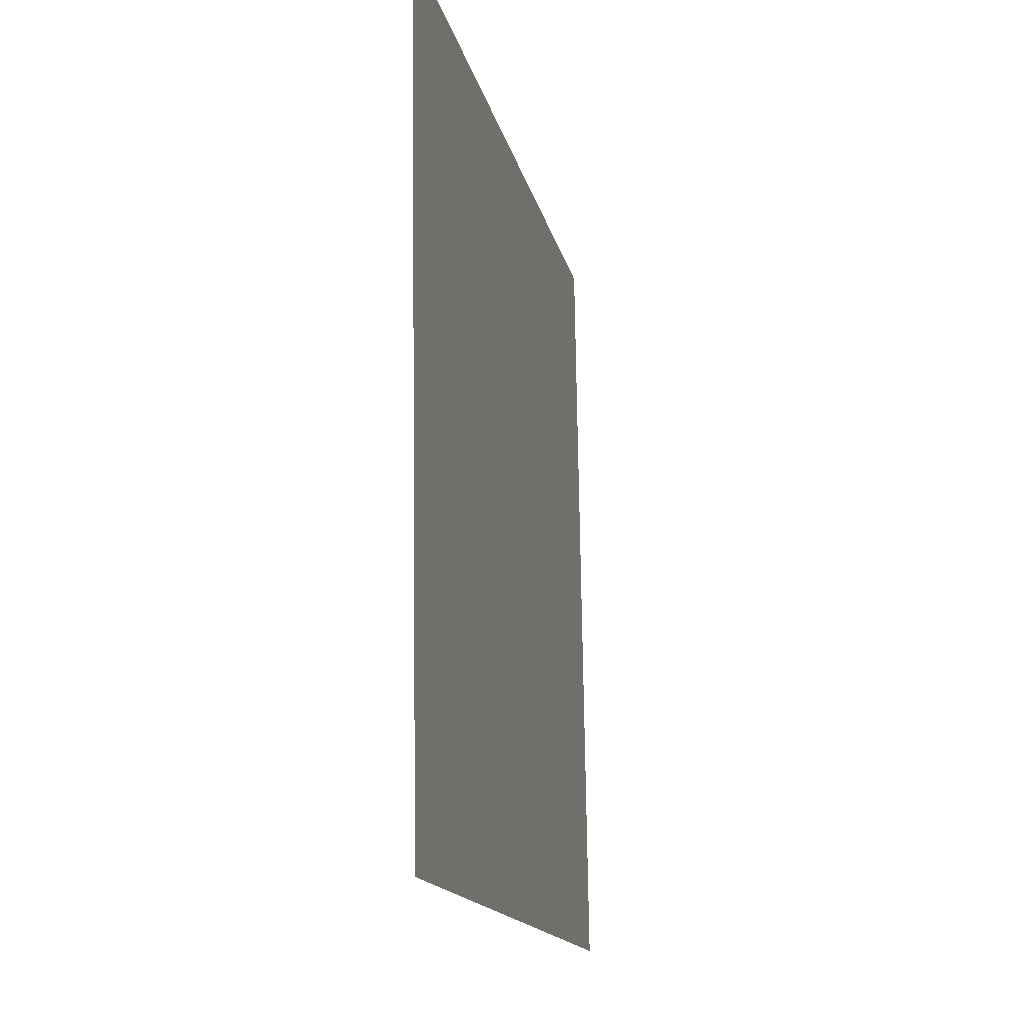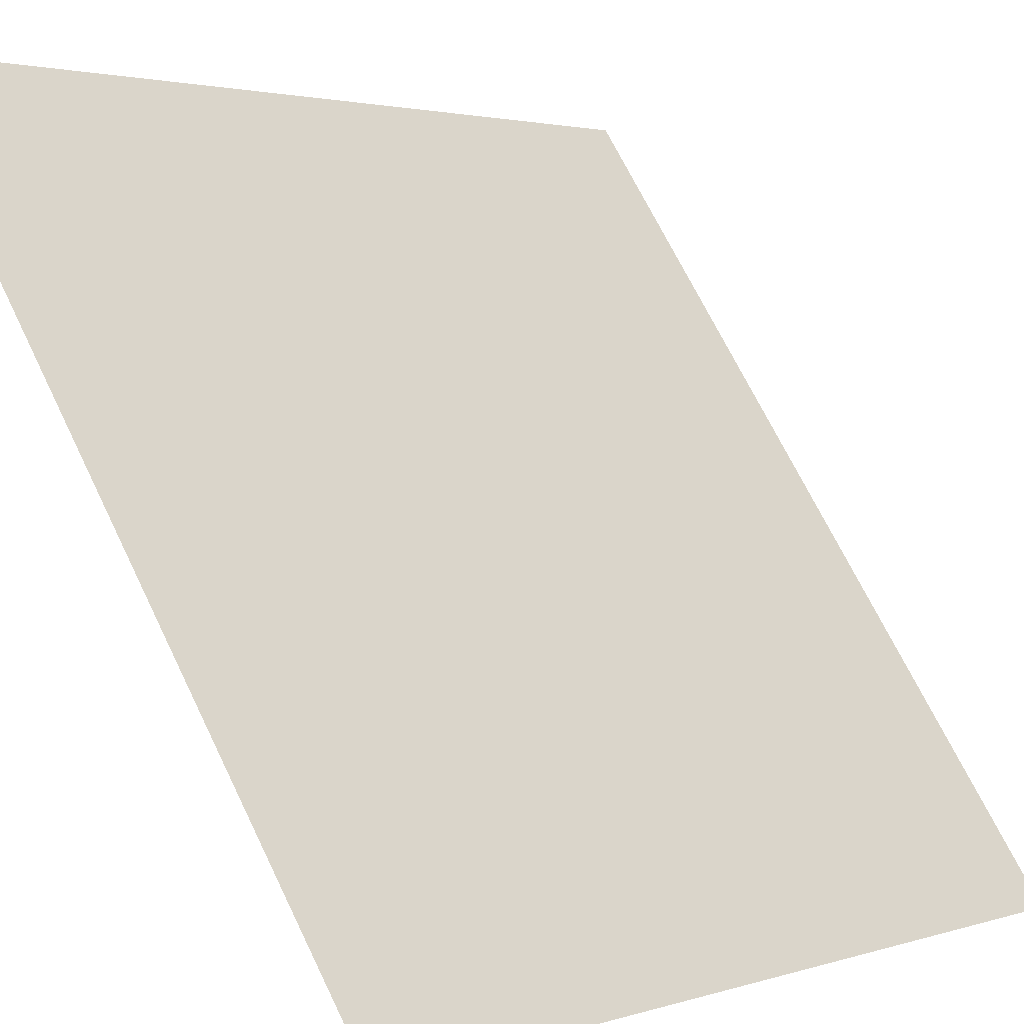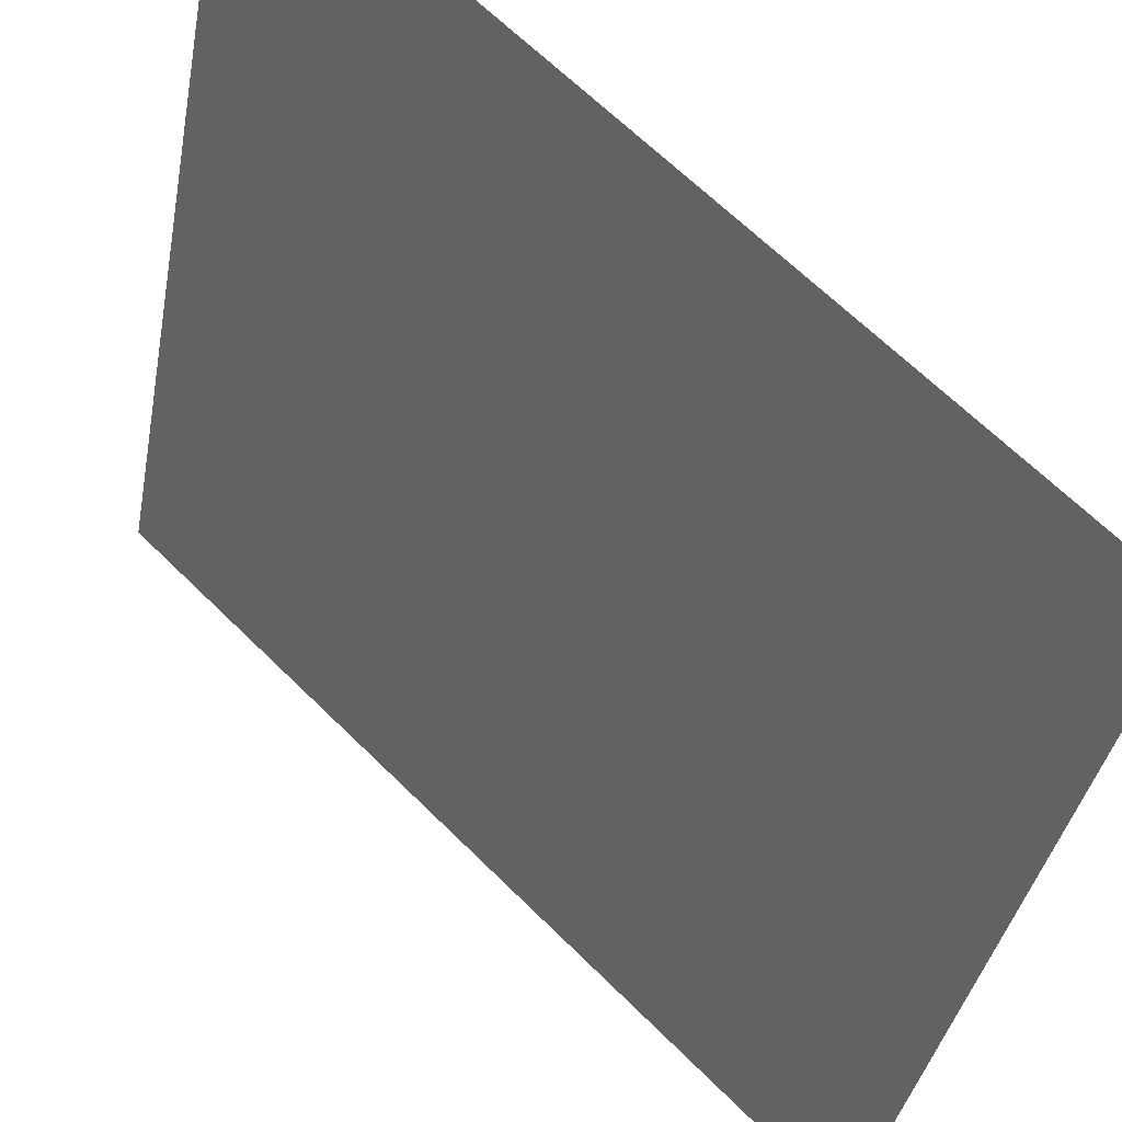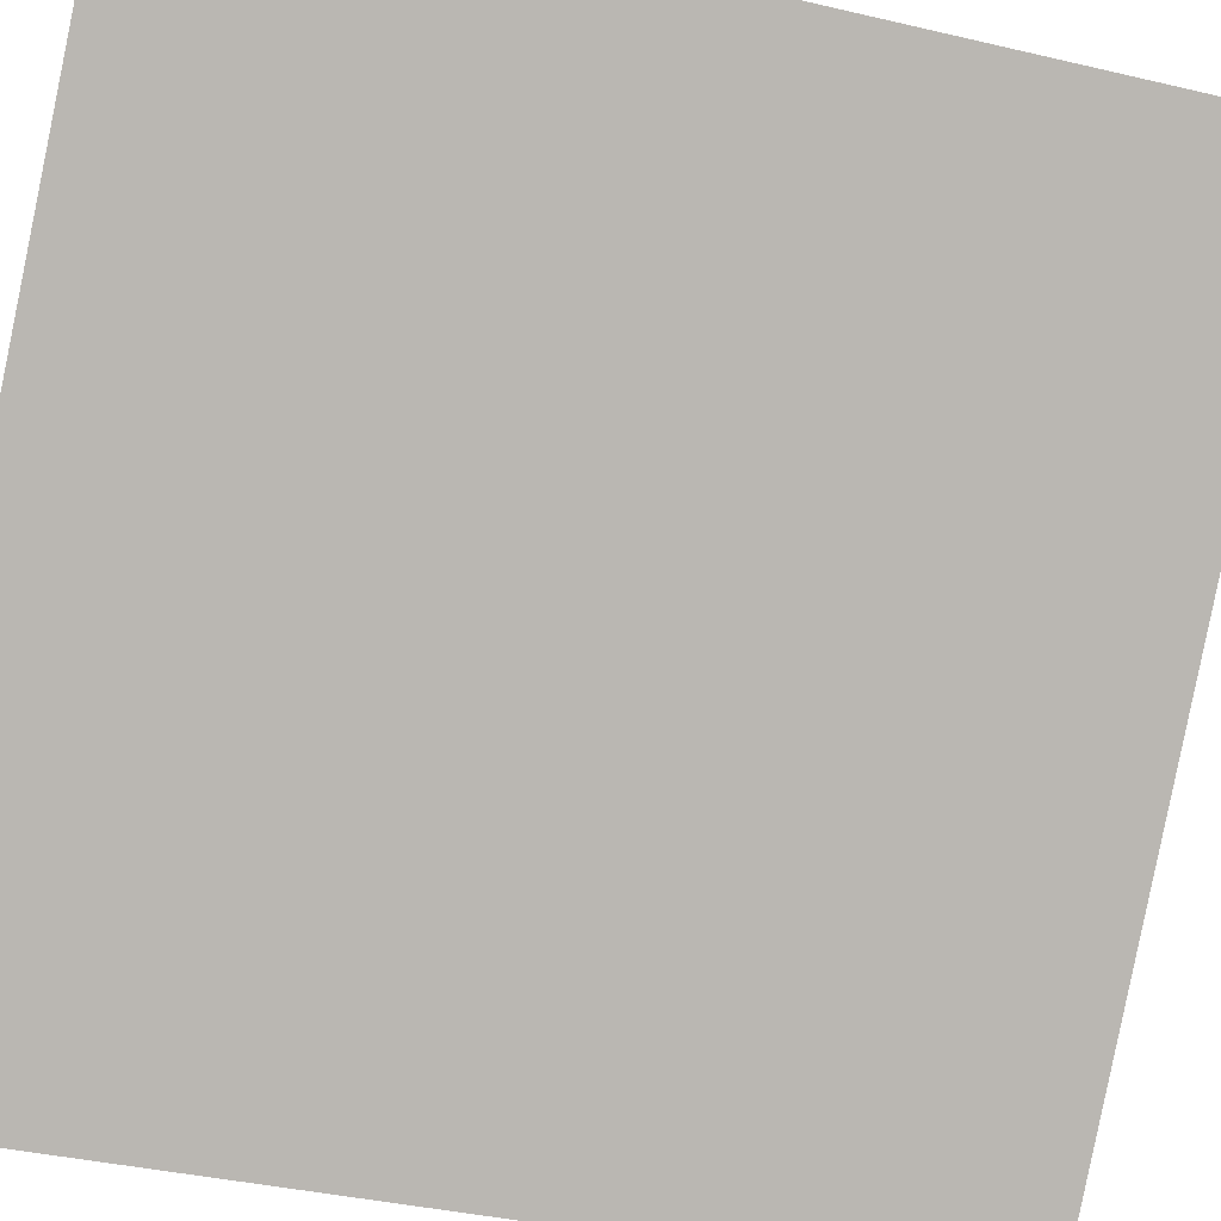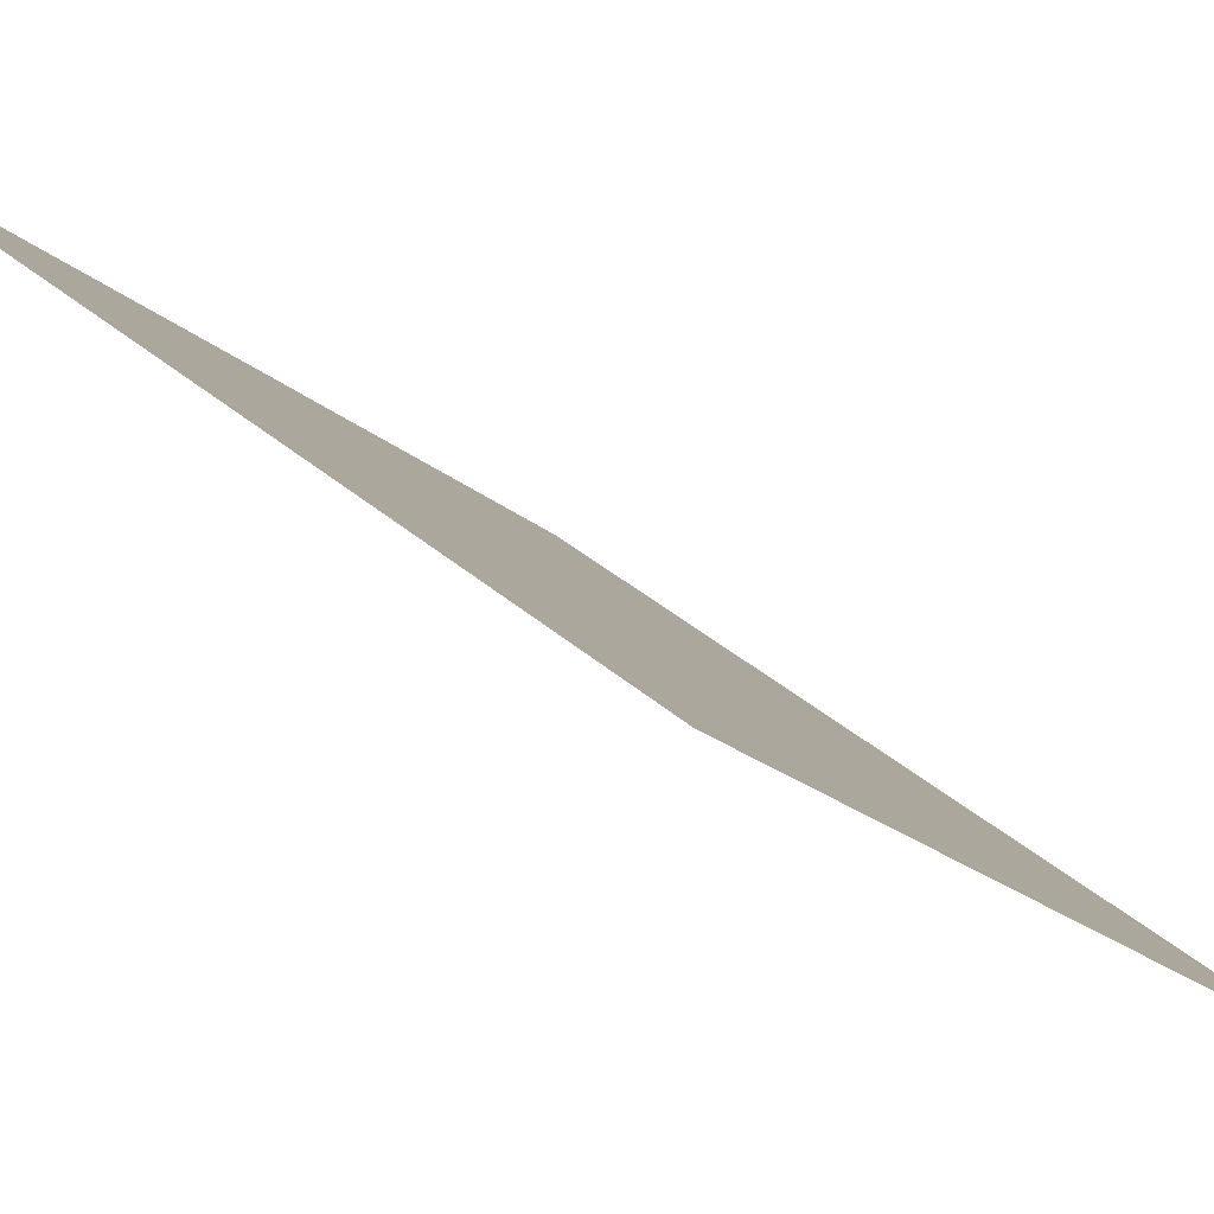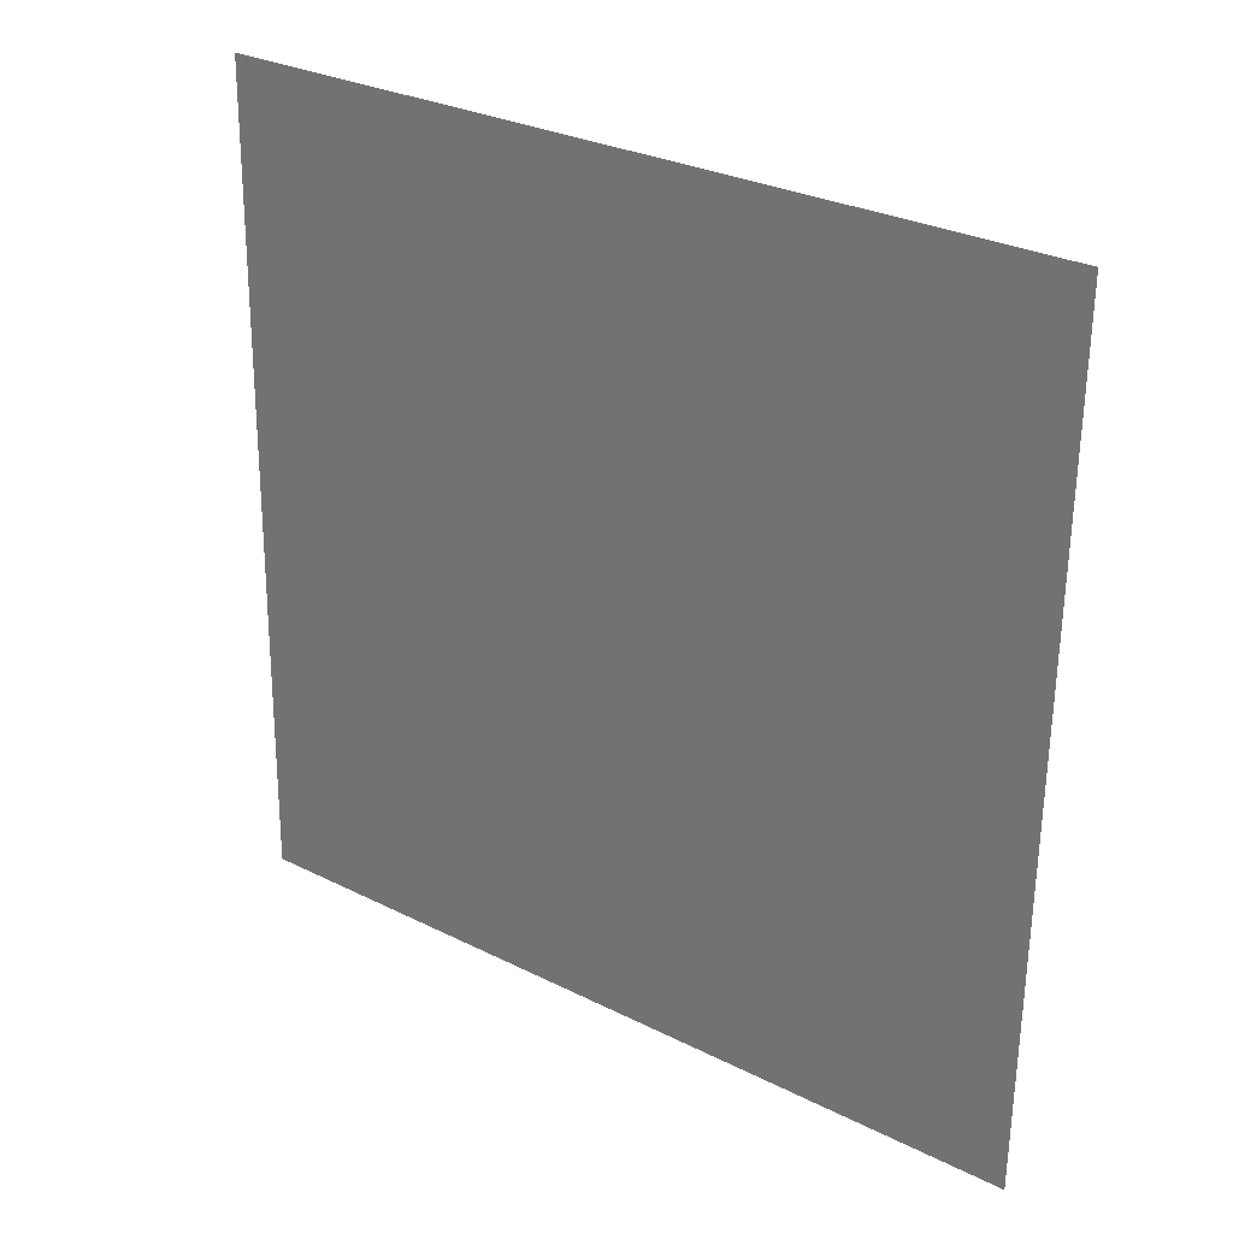
<metadata>
{"format":"obj","ext":"obj","renderer":"f3d","projection":"perspective","resolution":1024,"background":"white","views":[{"elev":-15.2,"azim":146.1,"up":"+Z"},{"elev":68.9,"azim":154.8,"up":"+Y"},{"elev":-35.3,"azim":170.6,"up":"+Y"},{"elev":-39.4,"azim":73.6,"up":"+Y"},{"elev":36.2,"azim":139.9,"up":"+Y"},{"elev":29.0,"azim":-98.9,"up":"+Z"}]}
</metadata>
<code>
o Image_Plane.002
v -5.291 6.417 -2.543
v 2.28 13.84 -2.525
v -5.193 6.293 8.061
v 2.378 13.72 8.079
g Image_Plane.002_Material
f 2 1 3
f 2 3 4

</code>
